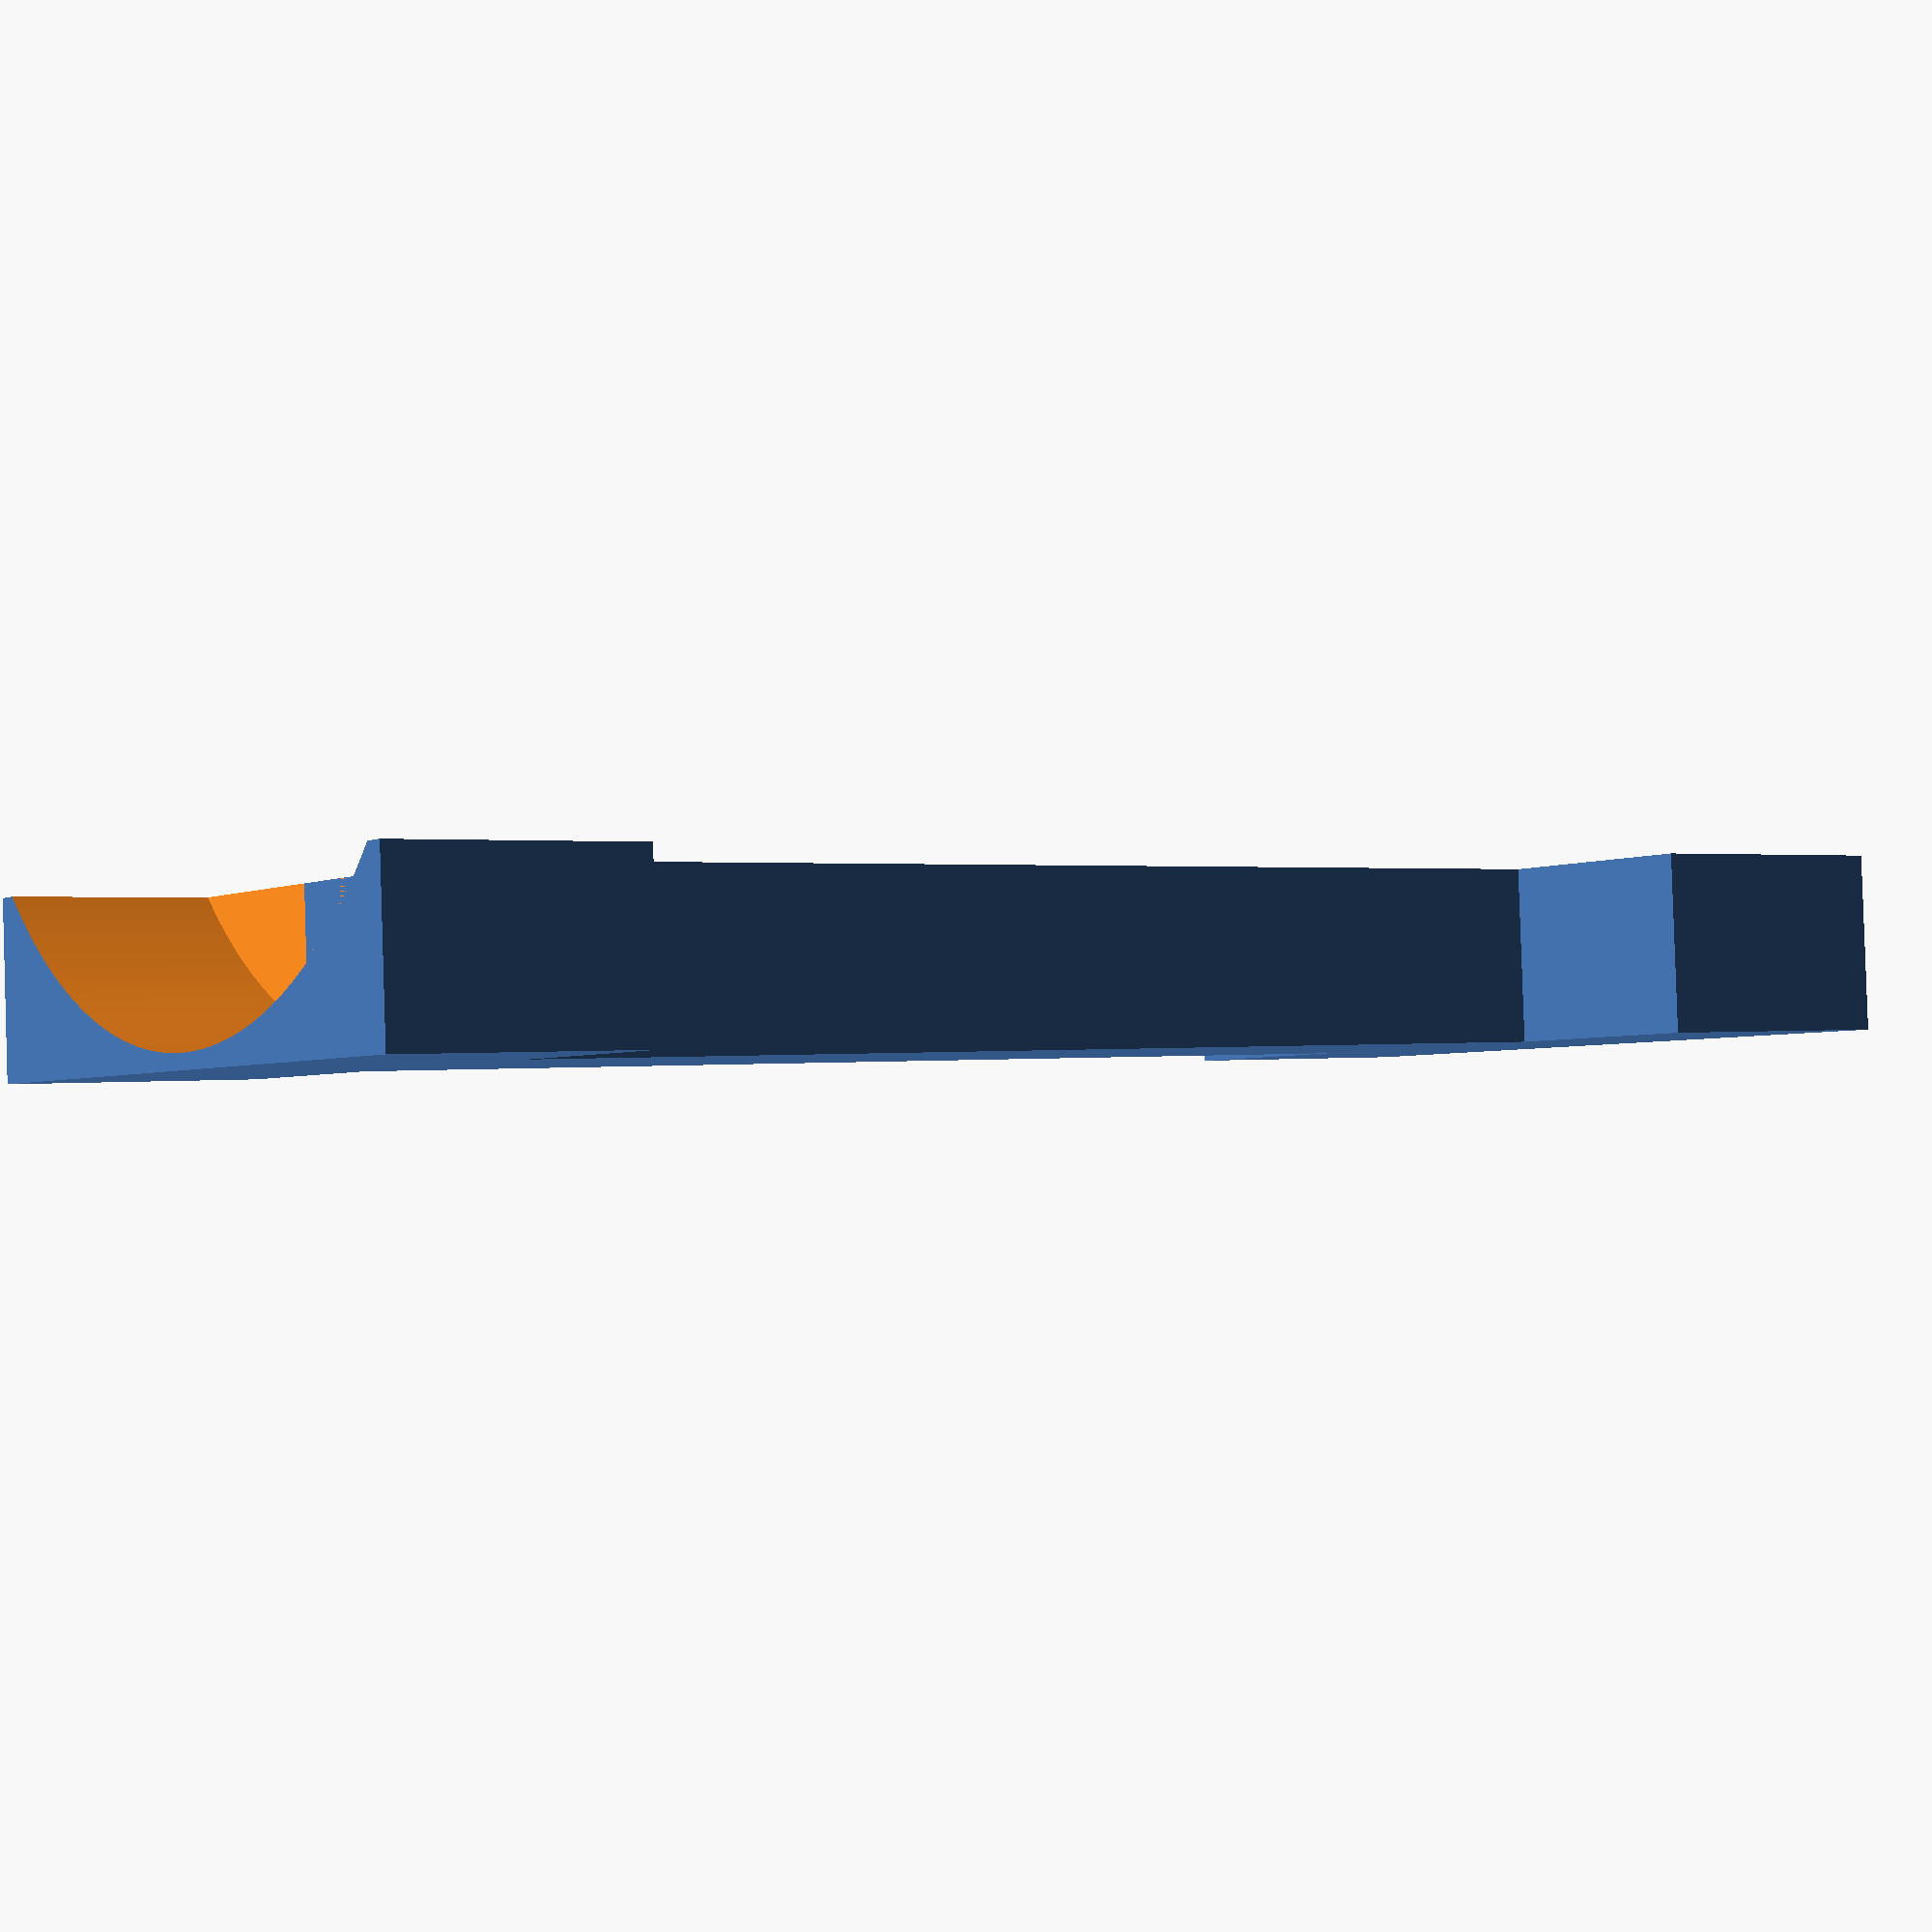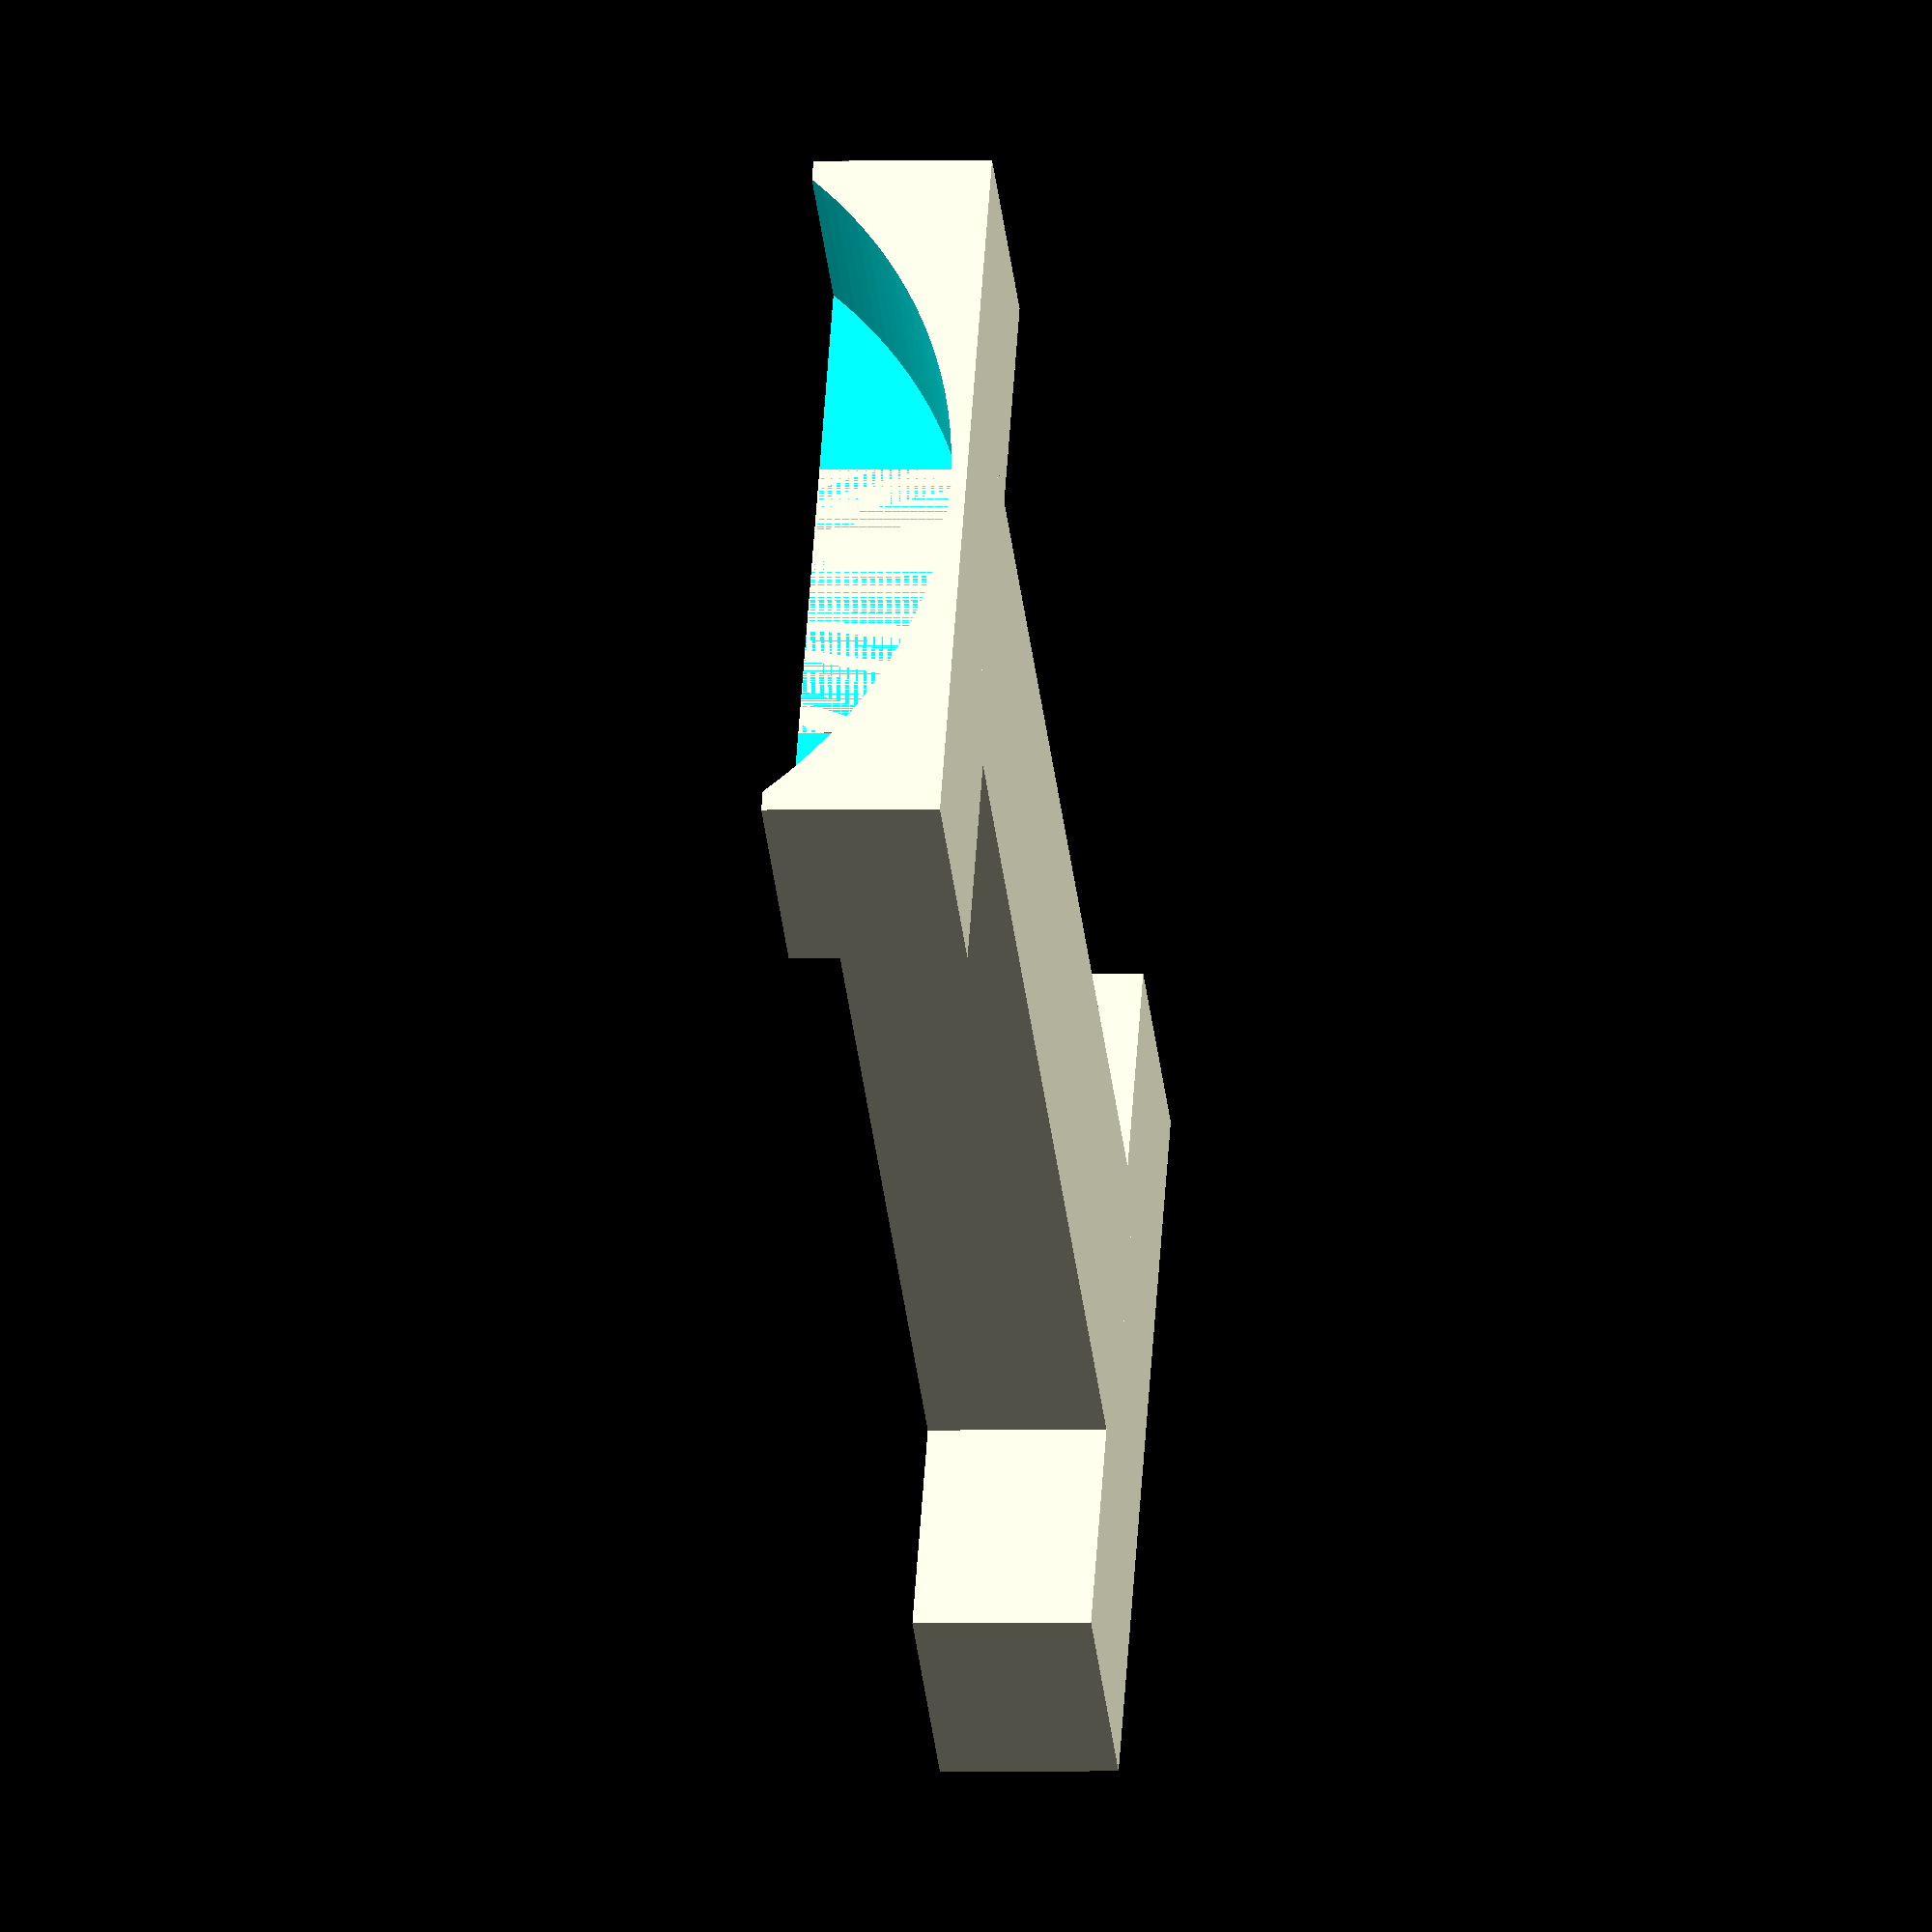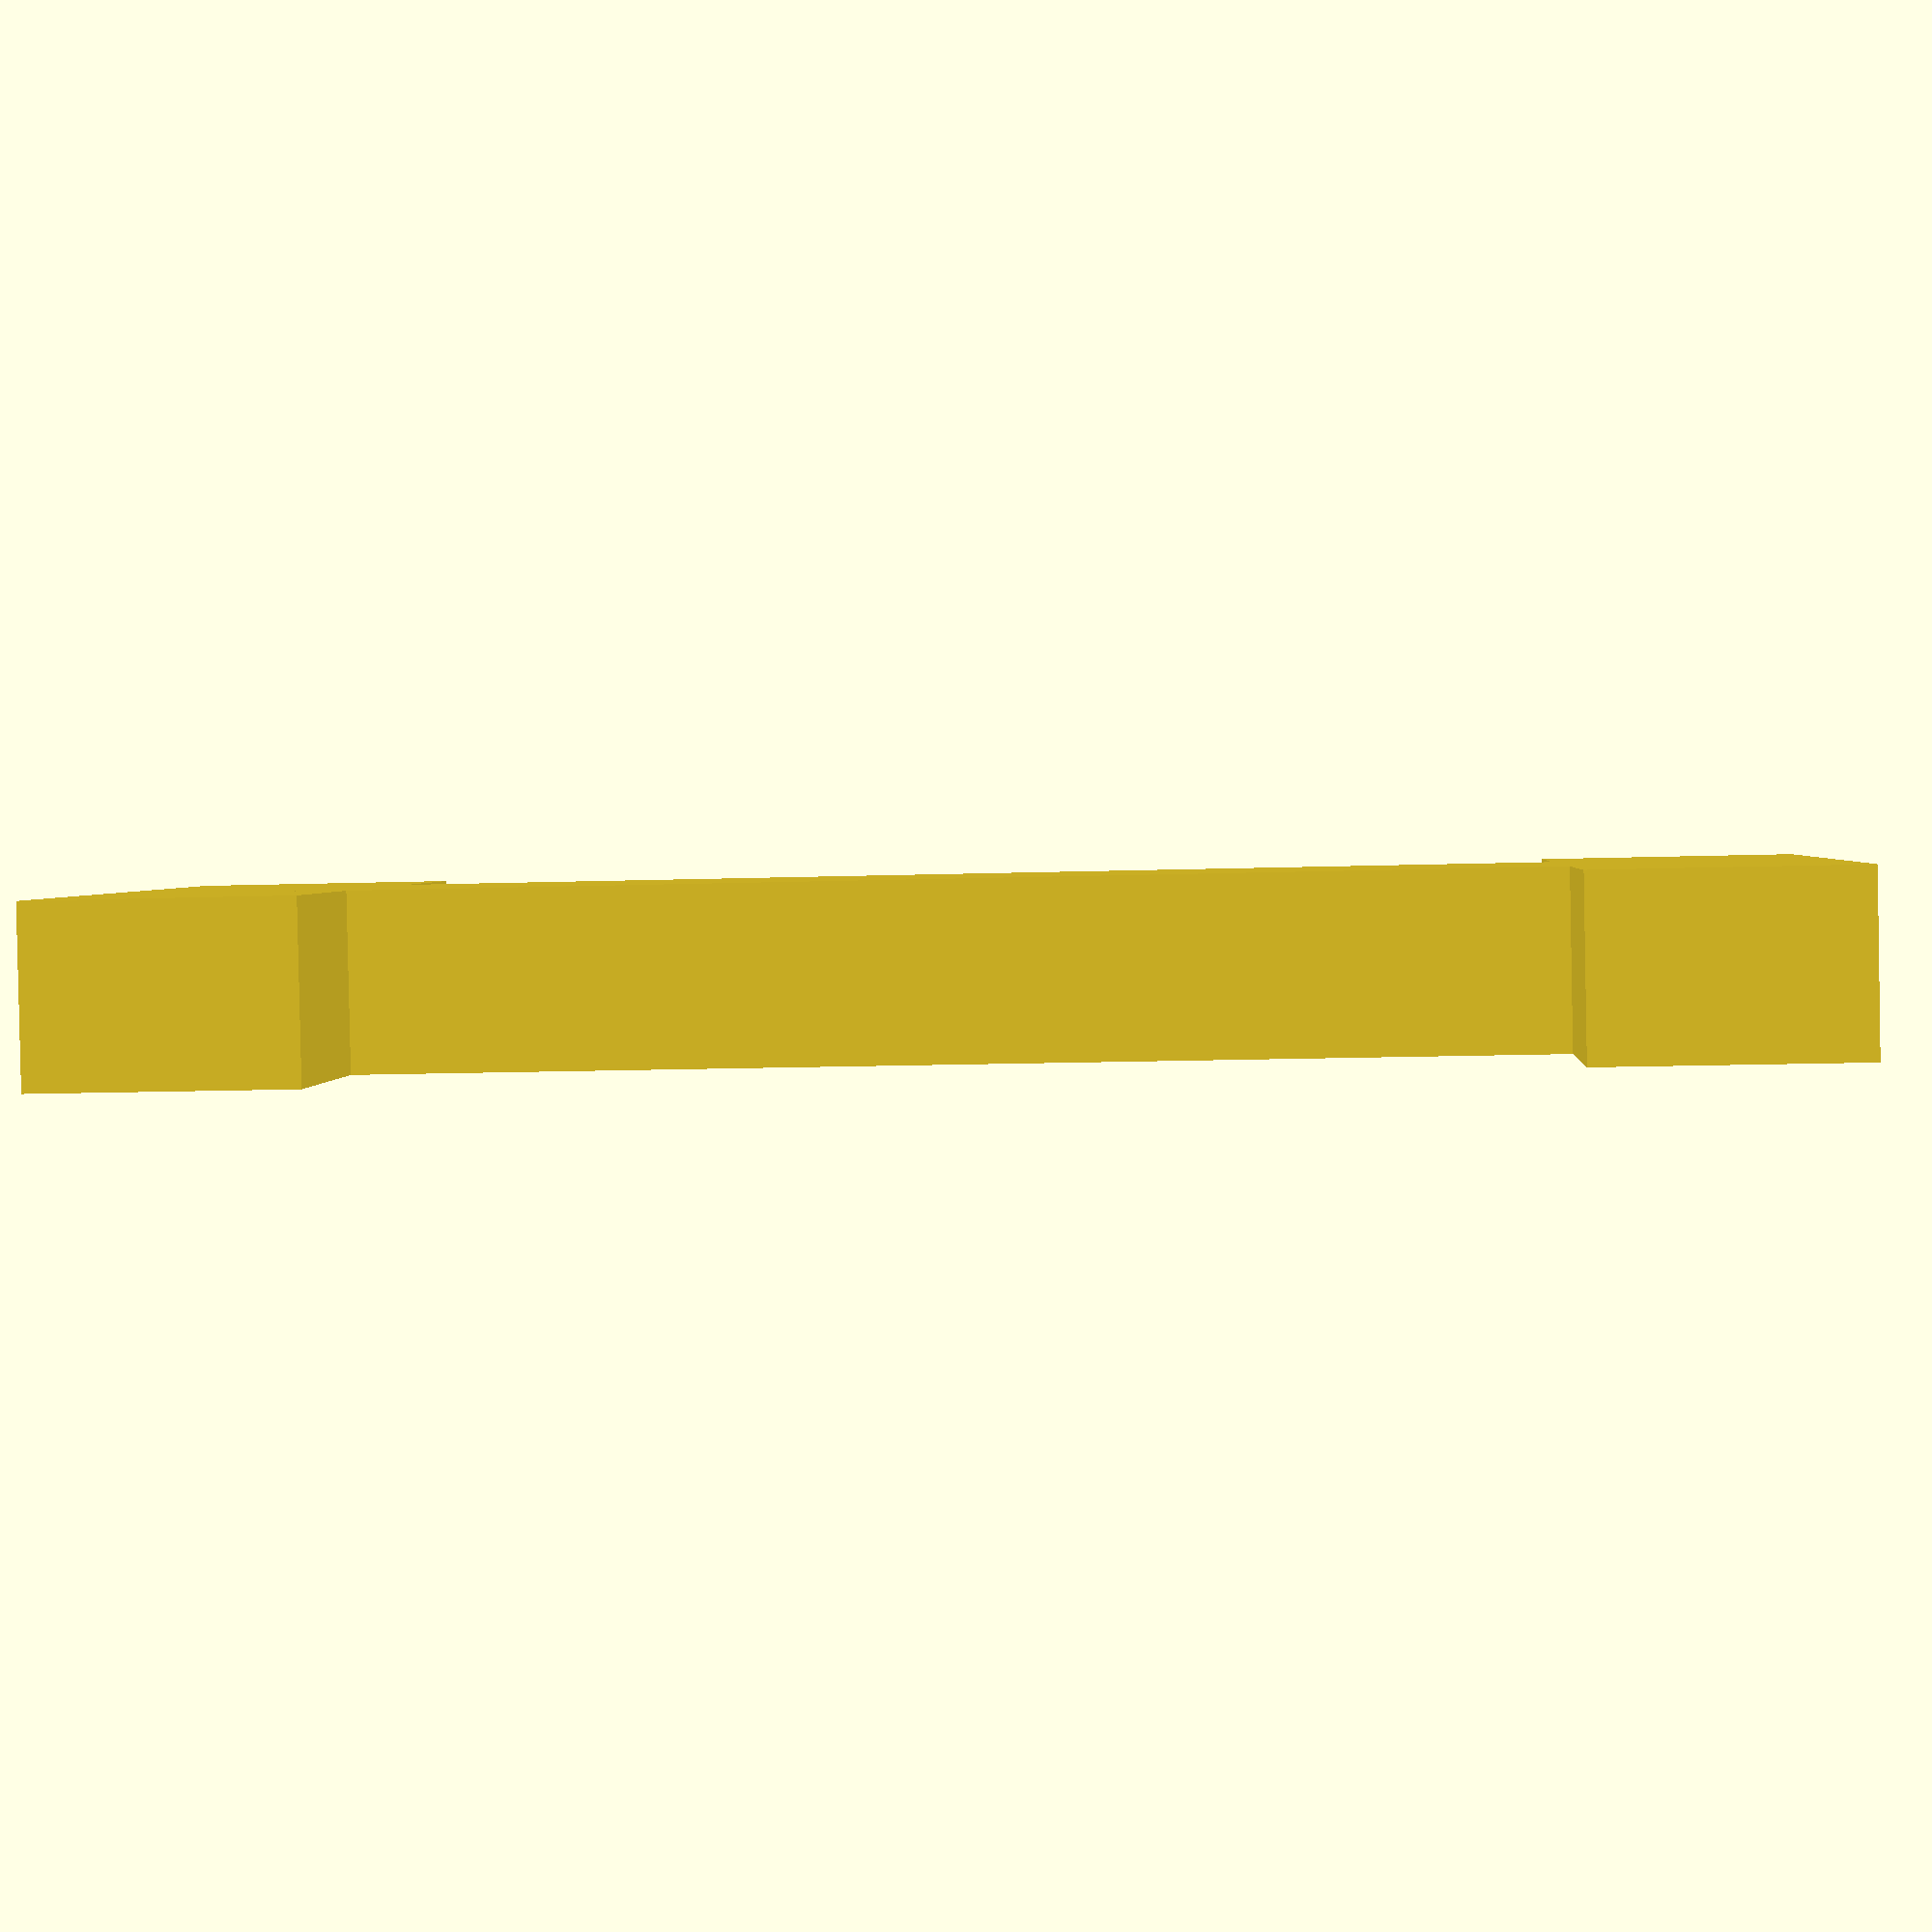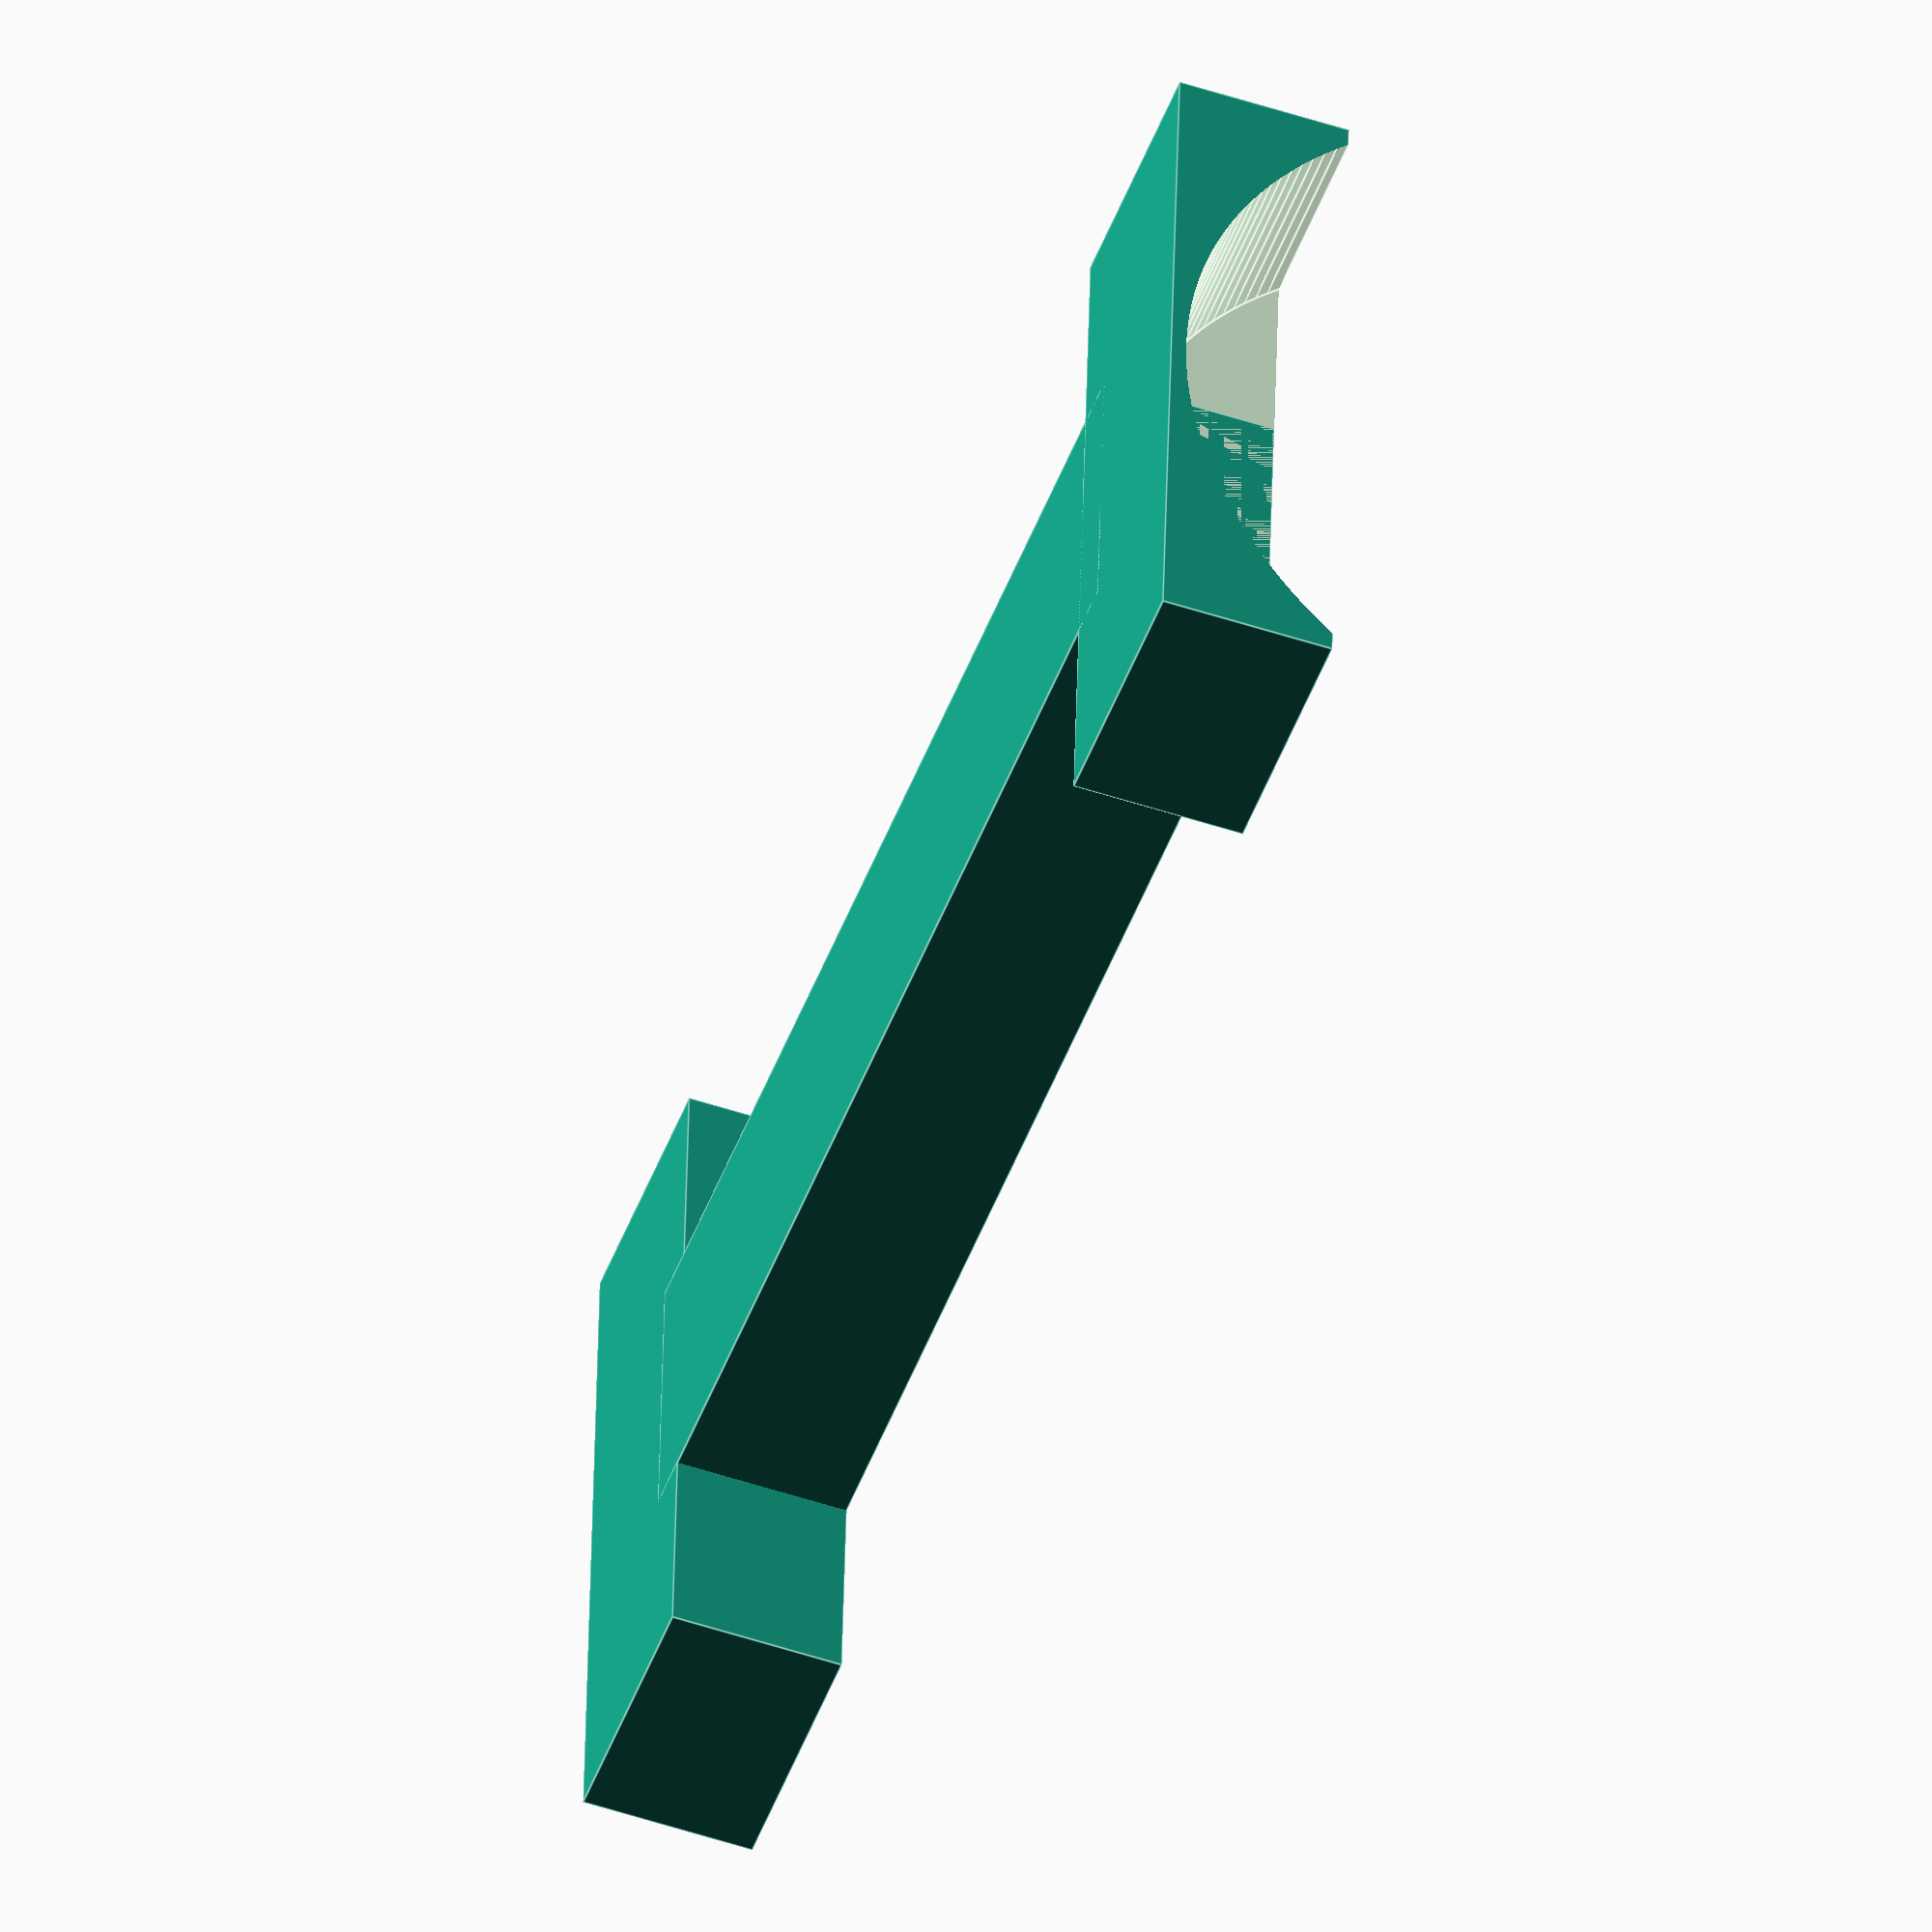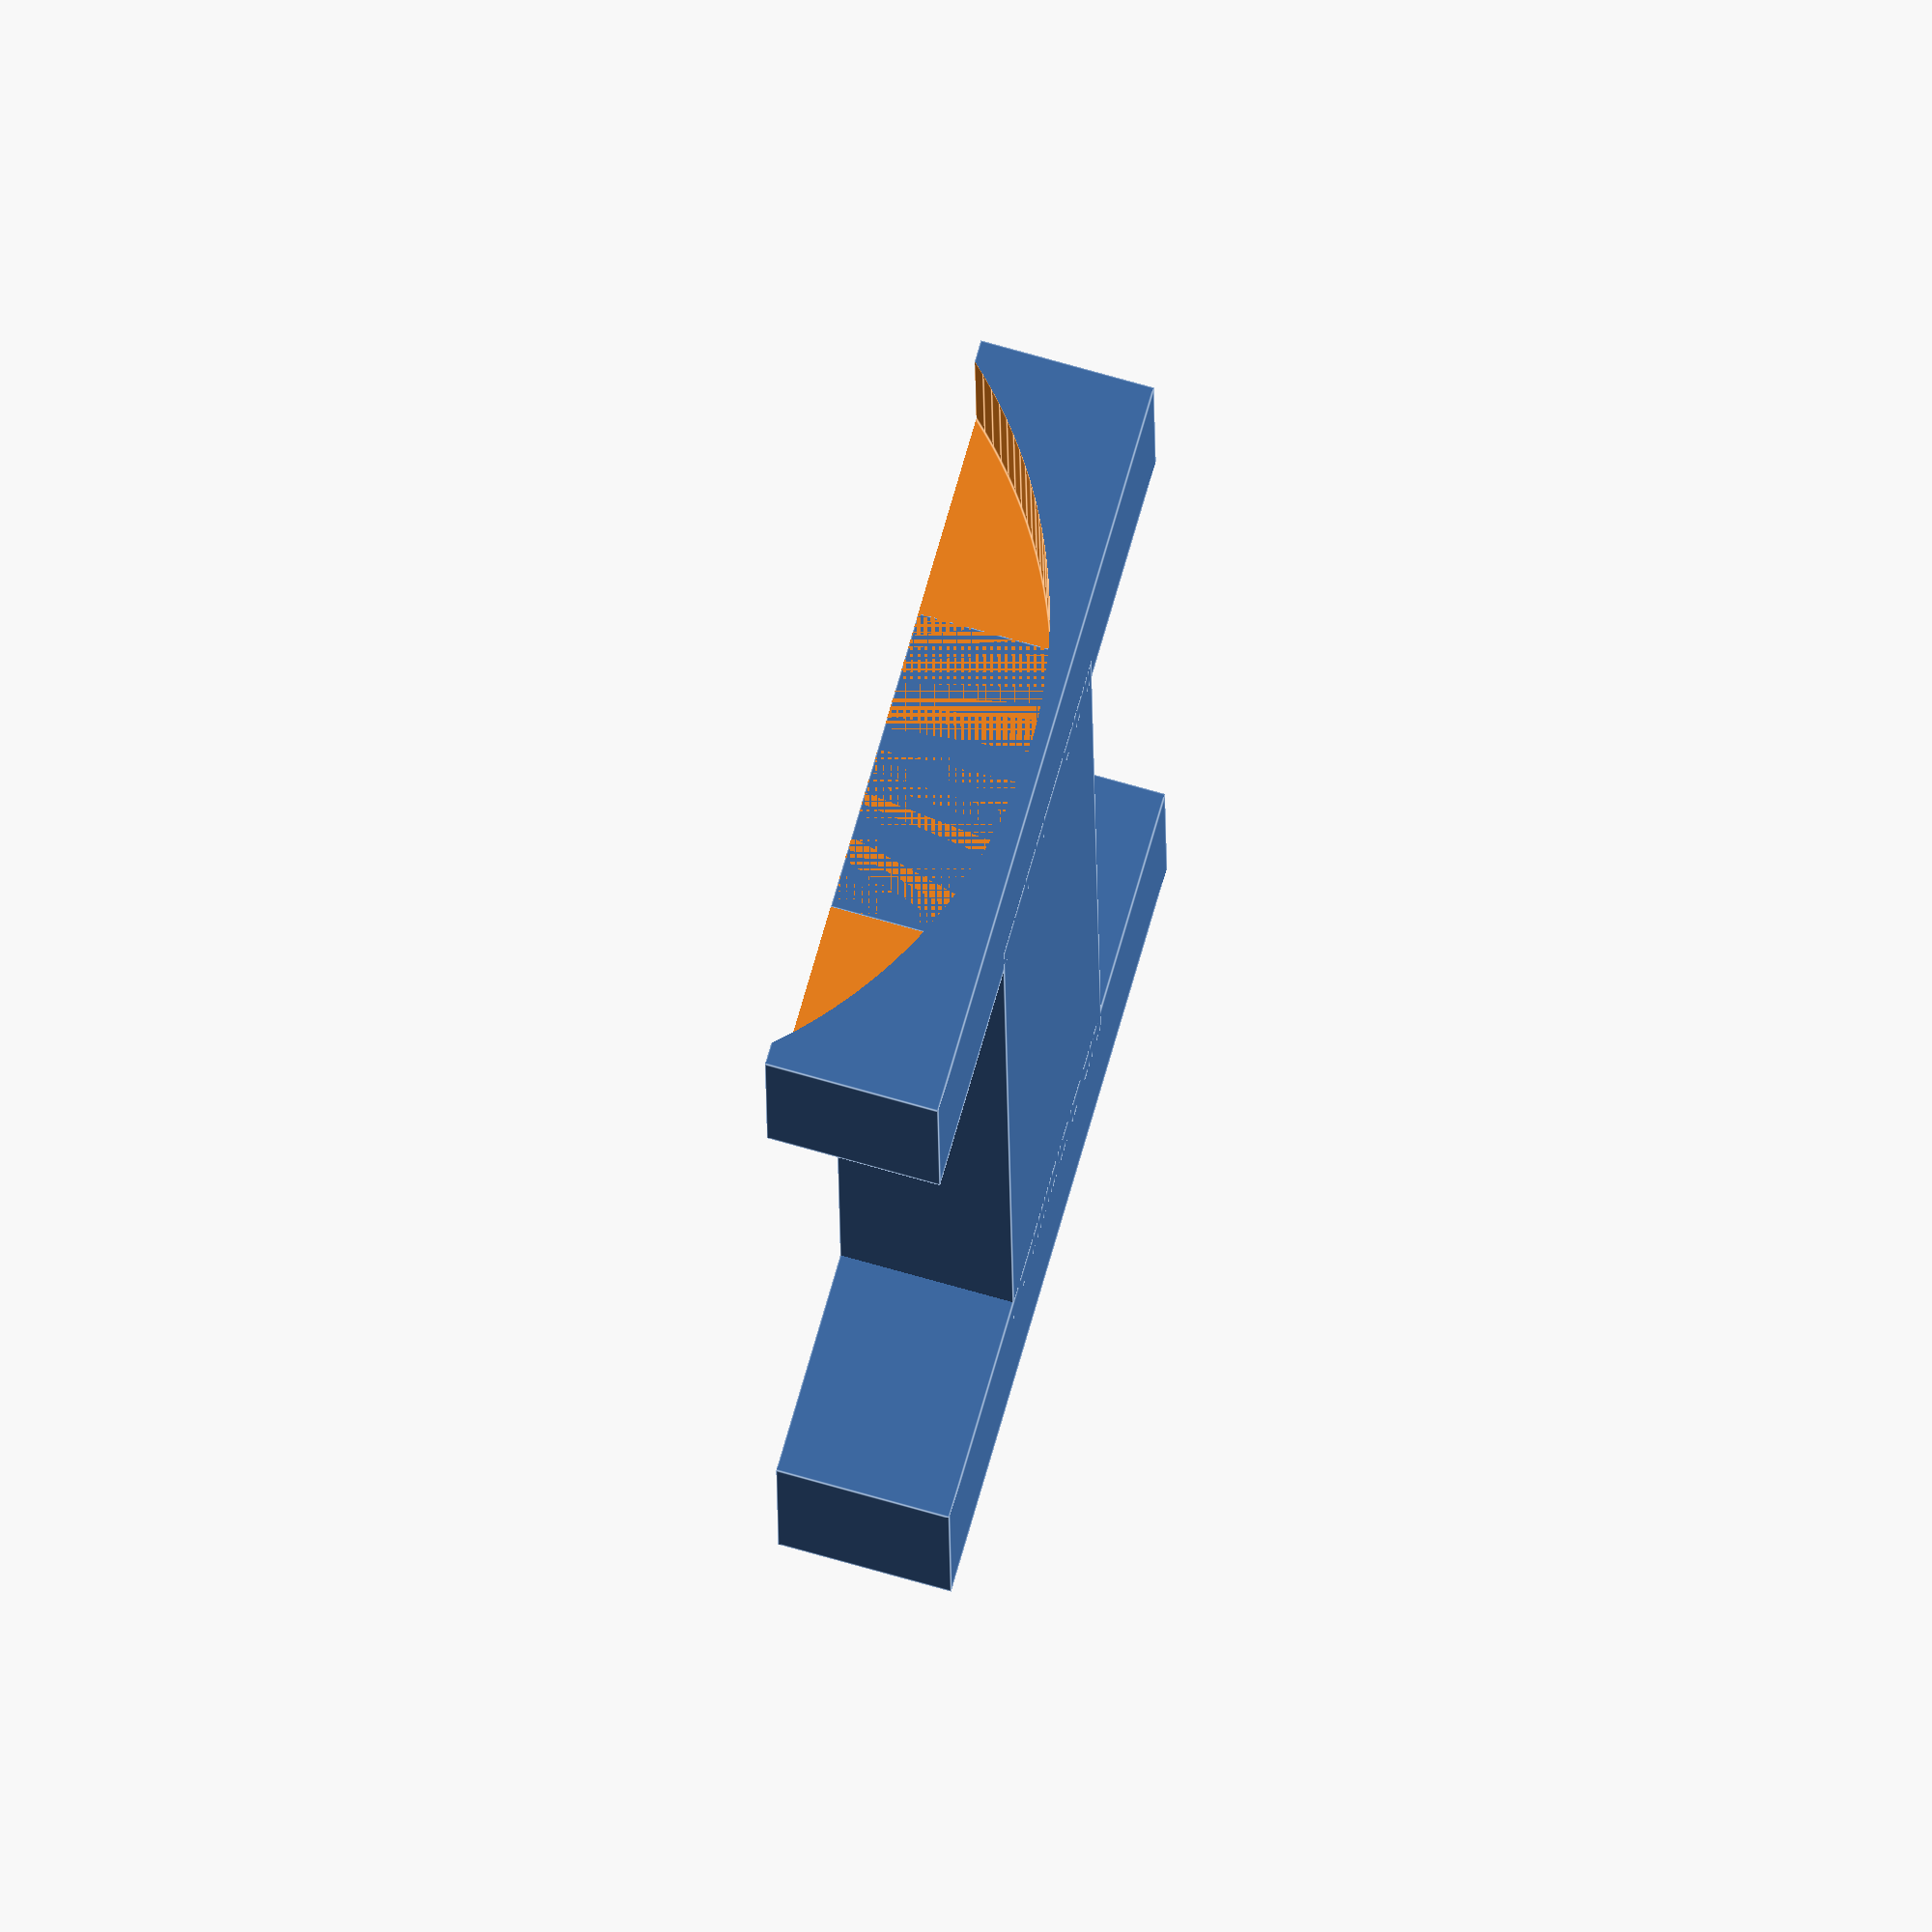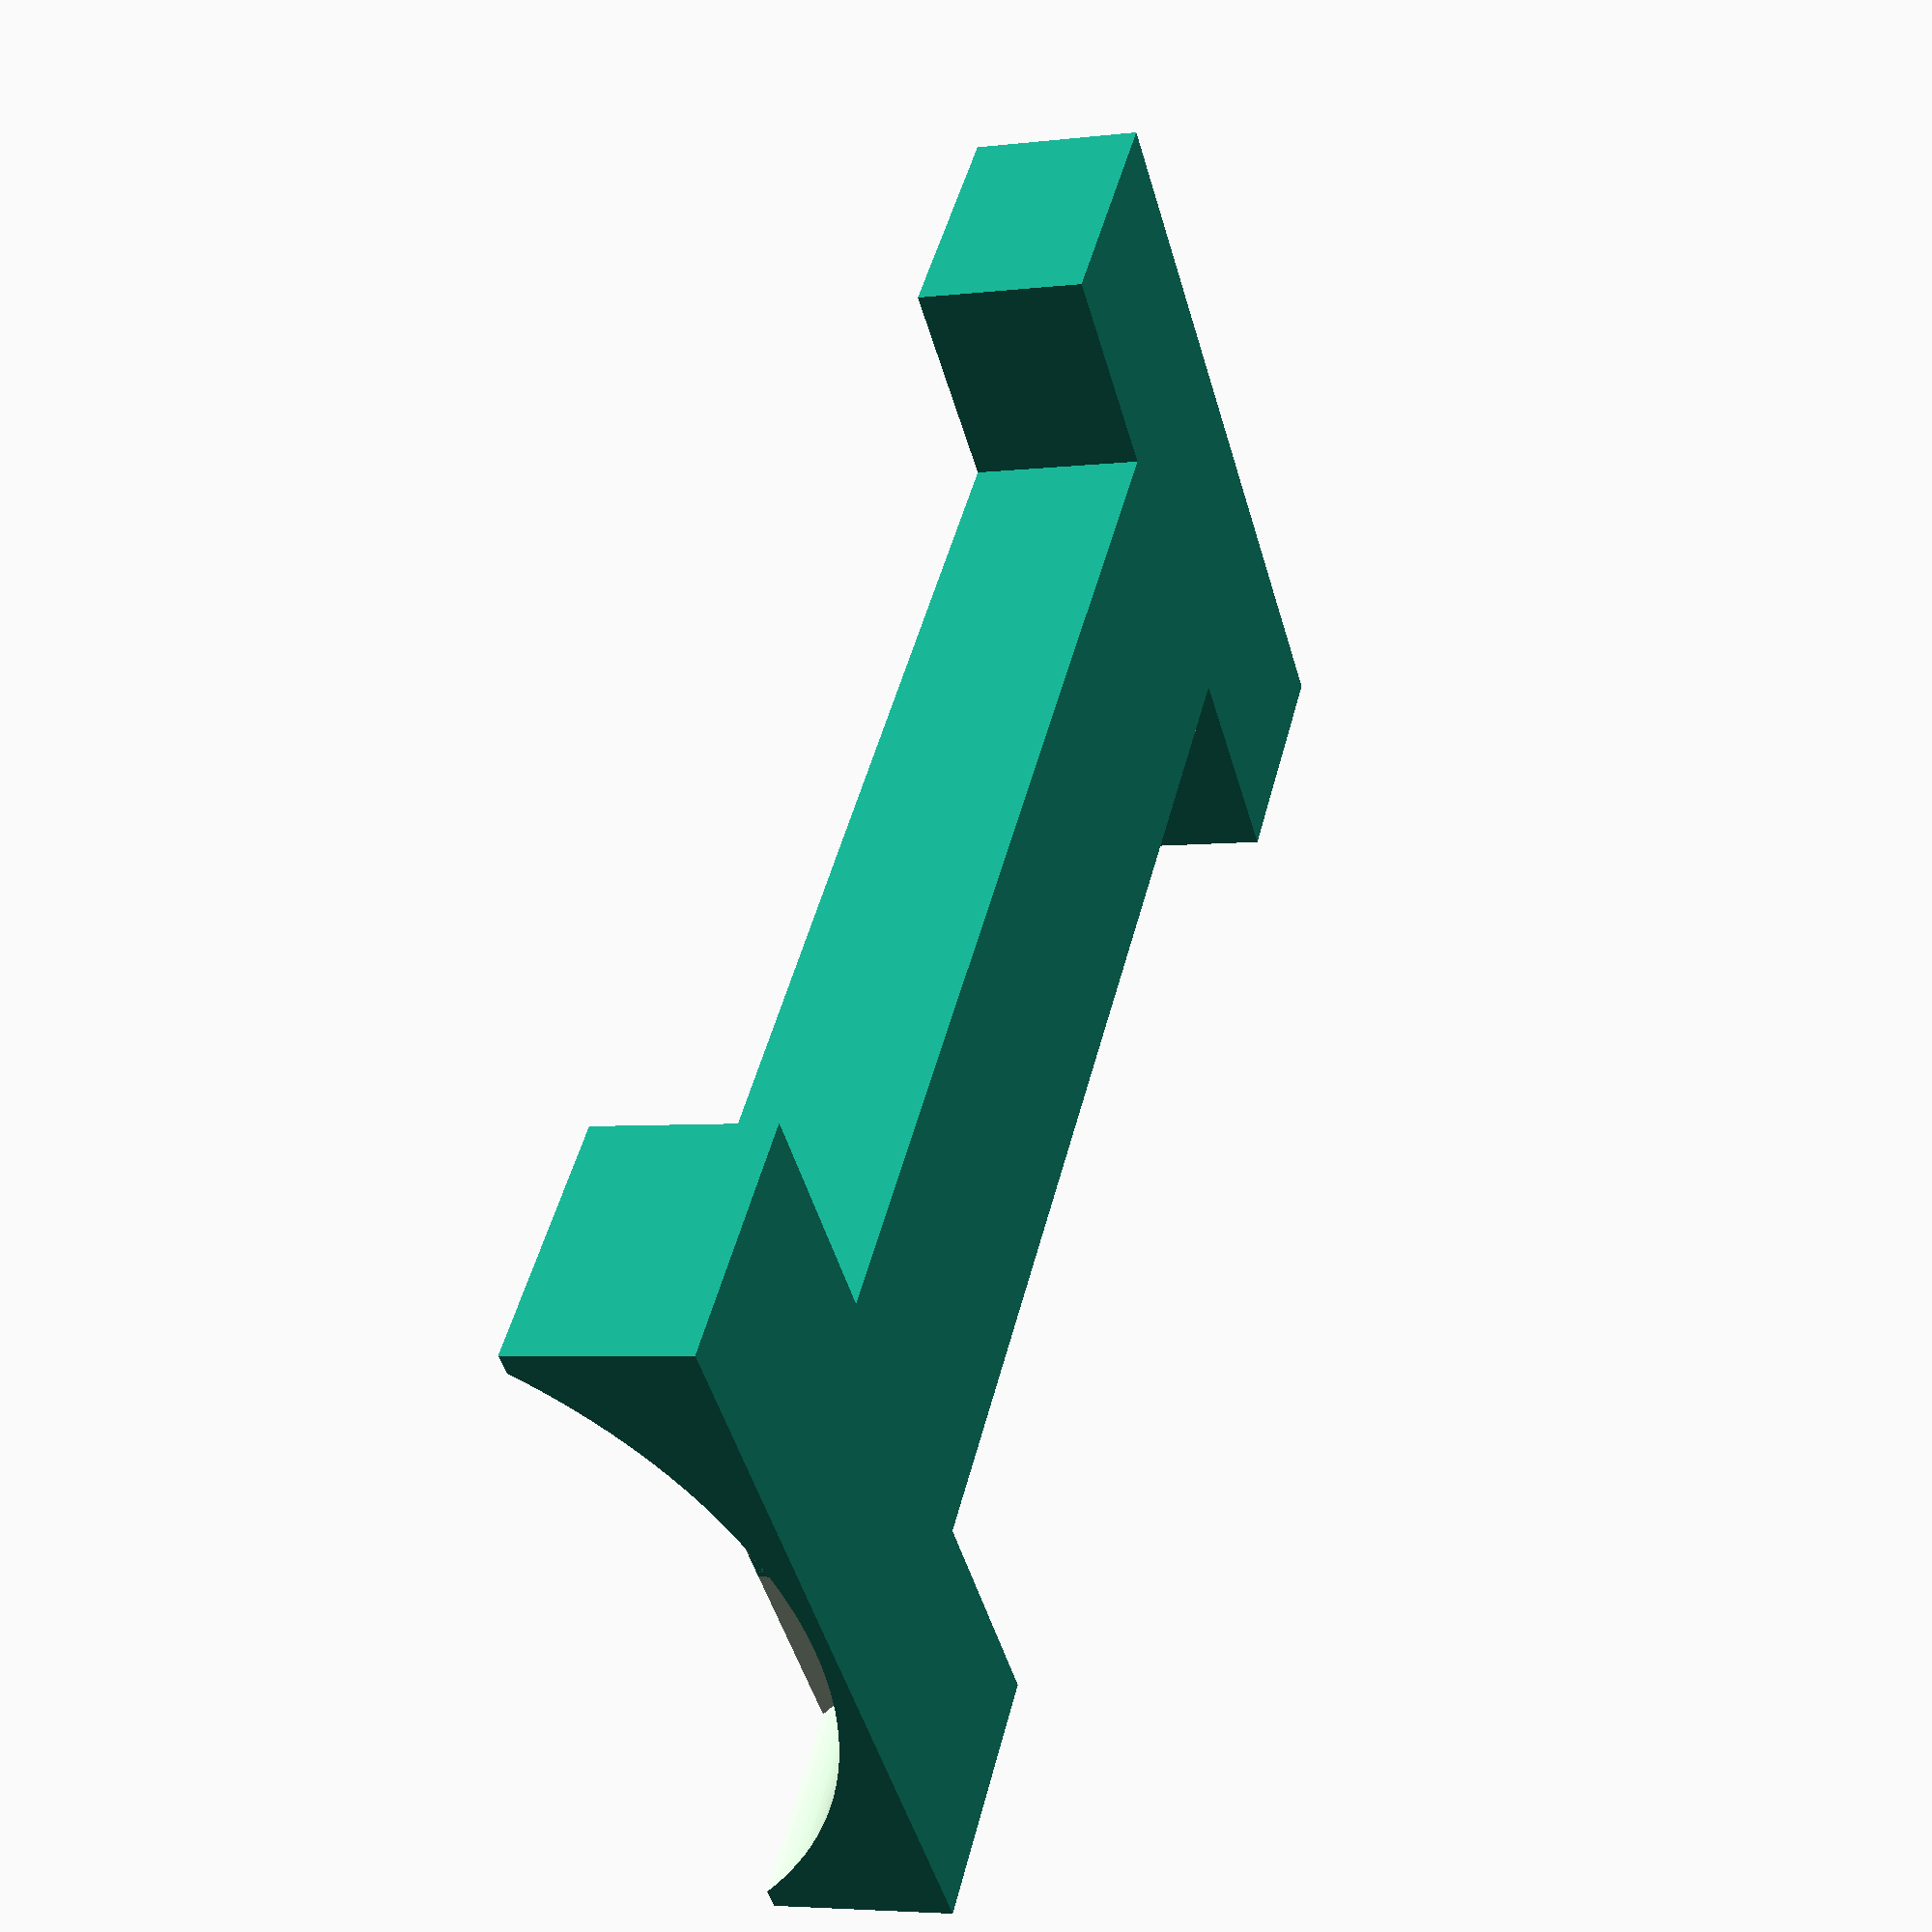
<openscad>
$fn = 180;

d = 94;


difference() {
    cube([74, 25, 17], true);
    translate([0, 3, 40]) 
        rotate([90, 0, 0]) 
            cylinder(h = 20, d = d, center = true);
}

translate([0, -137, 0]) difference() {
    cube([74, 25, 17], true);
    translate([0, -3, 40]) 
        rotate([90, 0, 0]) 
            cylinder(h = 20, d = d, center = true);
}
translate([0, -68.5, 0]) cube([30, 123, 17], center = true);
</openscad>
<views>
elev=92.3 azim=235.6 roll=1.9 proj=p view=solid
elev=1.5 azim=57.4 roll=97.1 proj=o view=wireframe
elev=268.1 azim=86.0 roll=358.8 proj=p view=wireframe
elev=231.9 azim=266.4 roll=289.8 proj=o view=edges
elev=287.8 azim=181.6 roll=106.0 proj=o view=edges
elev=184.5 azim=138.8 roll=69.1 proj=p view=wireframe
</views>
